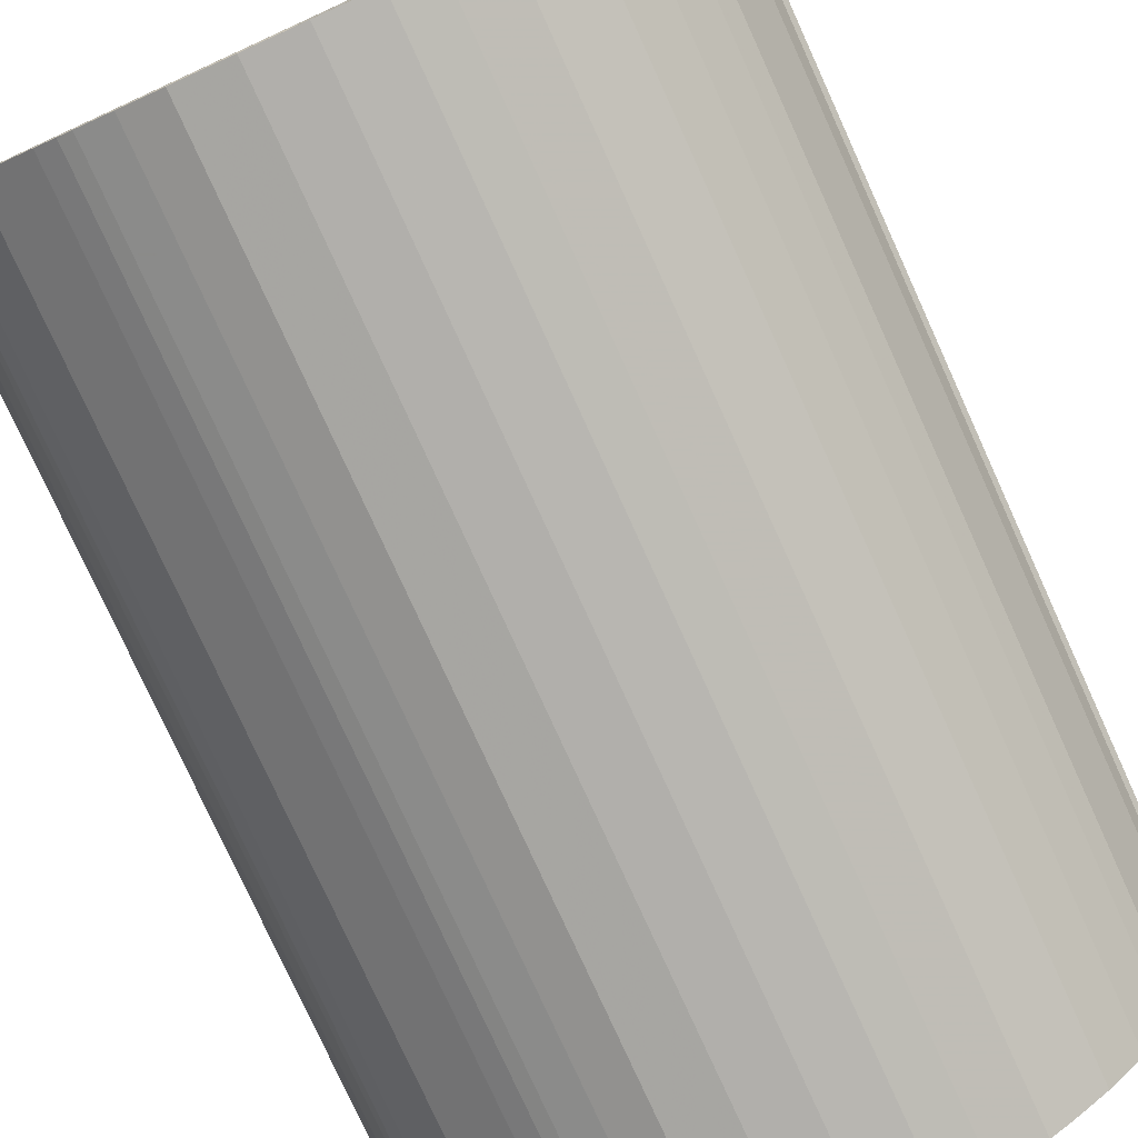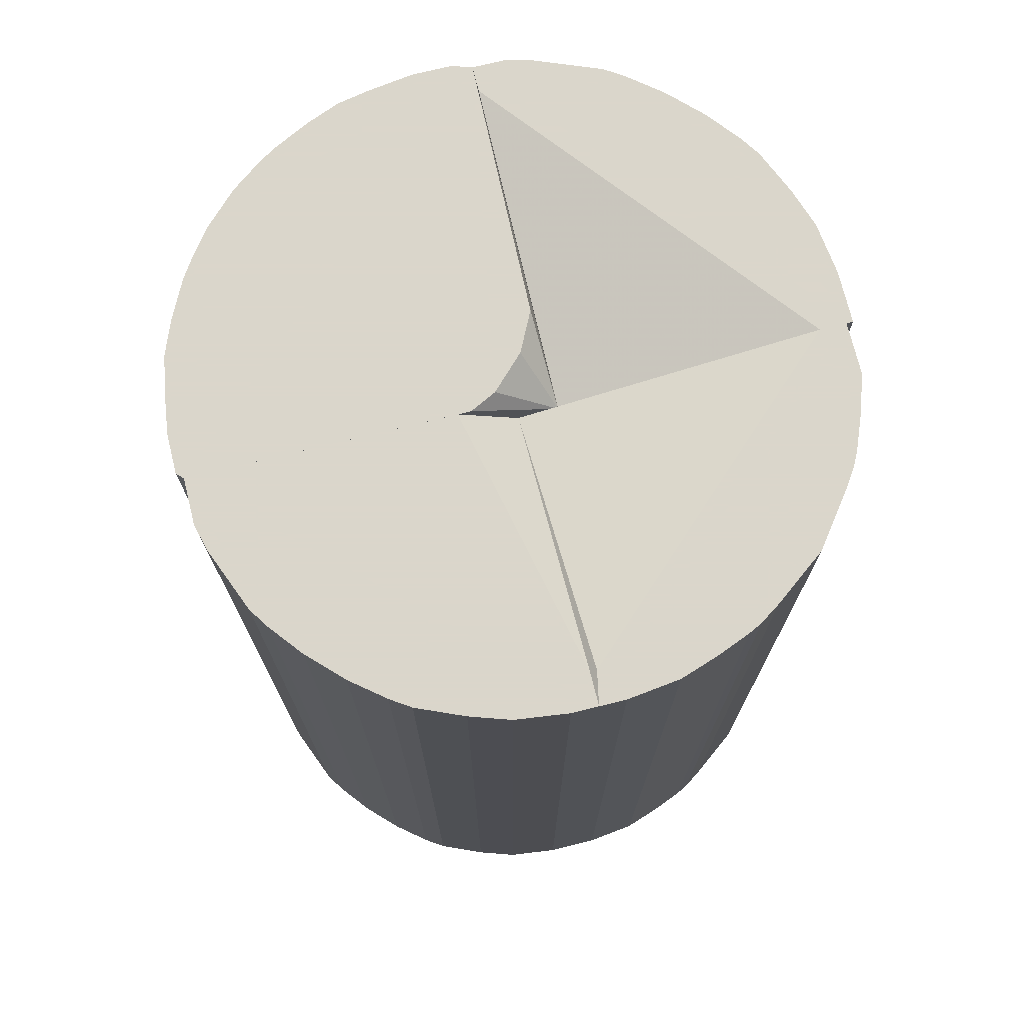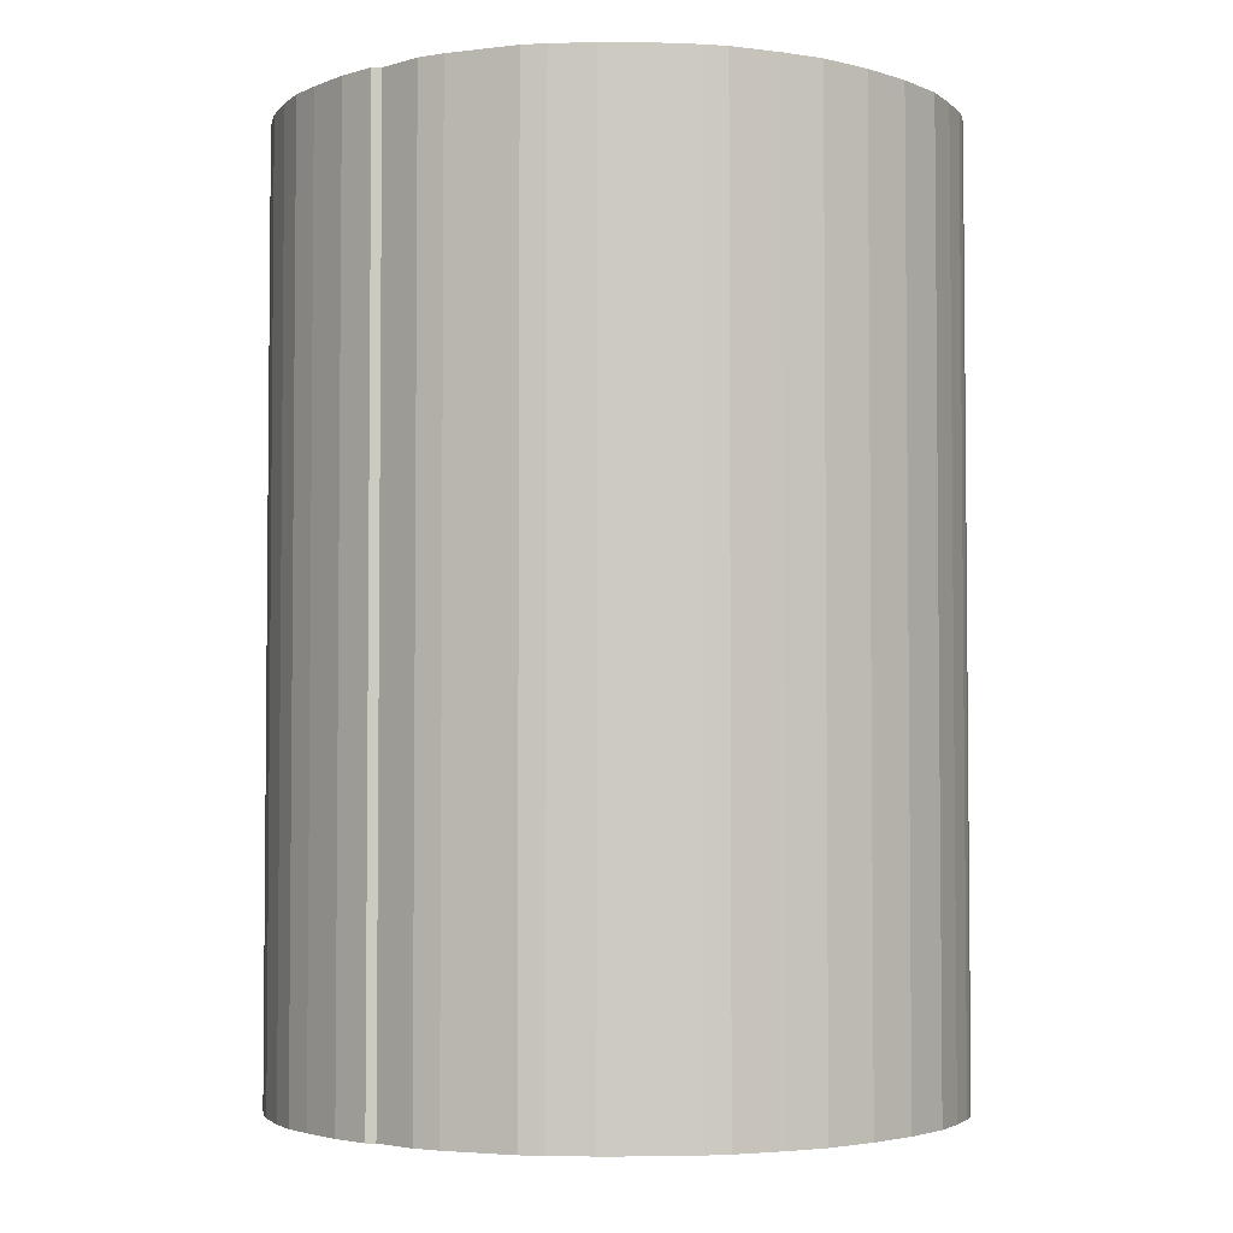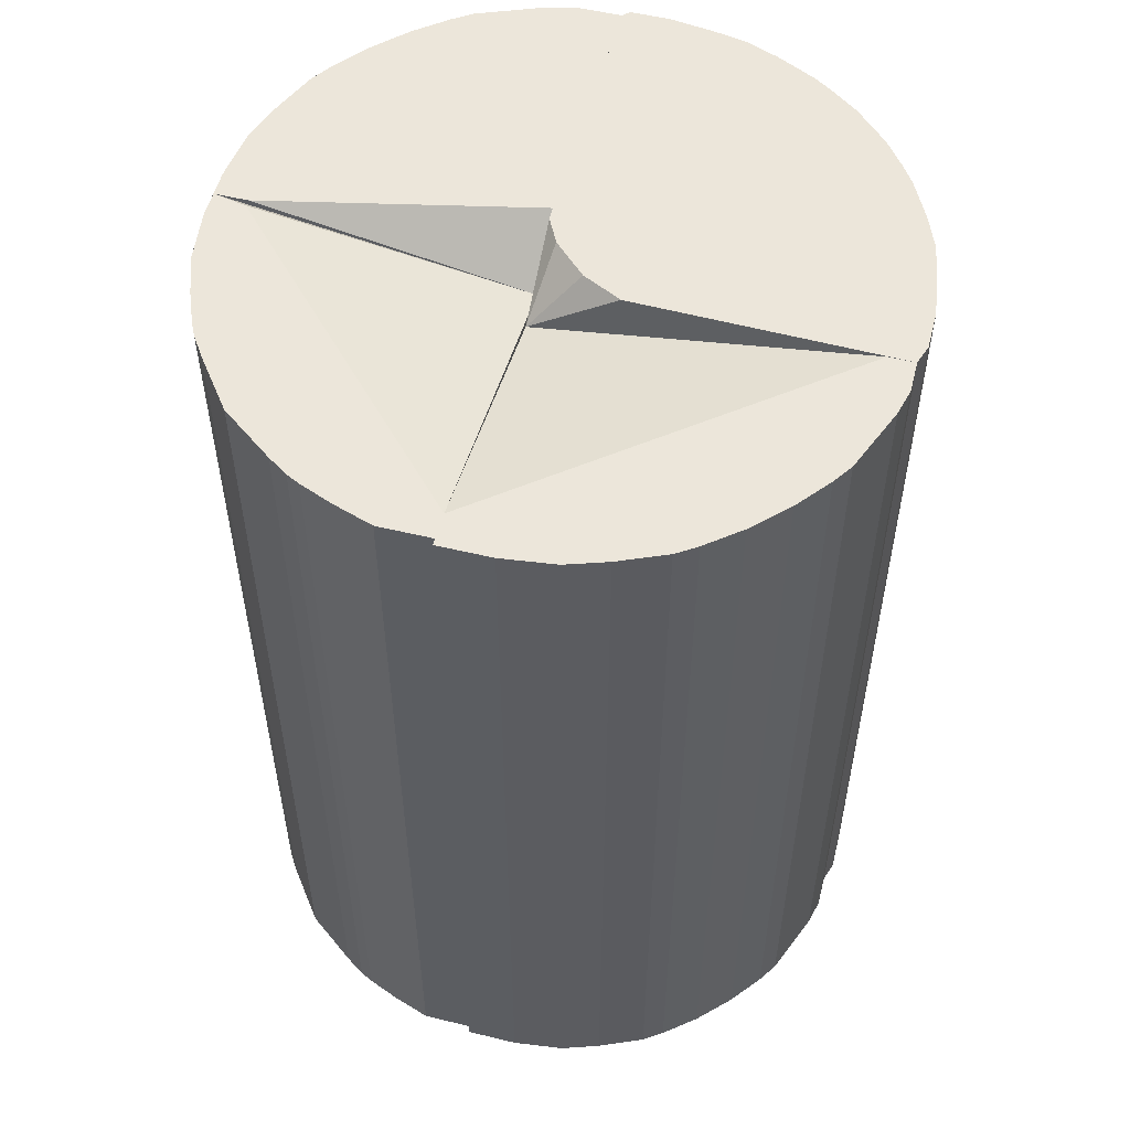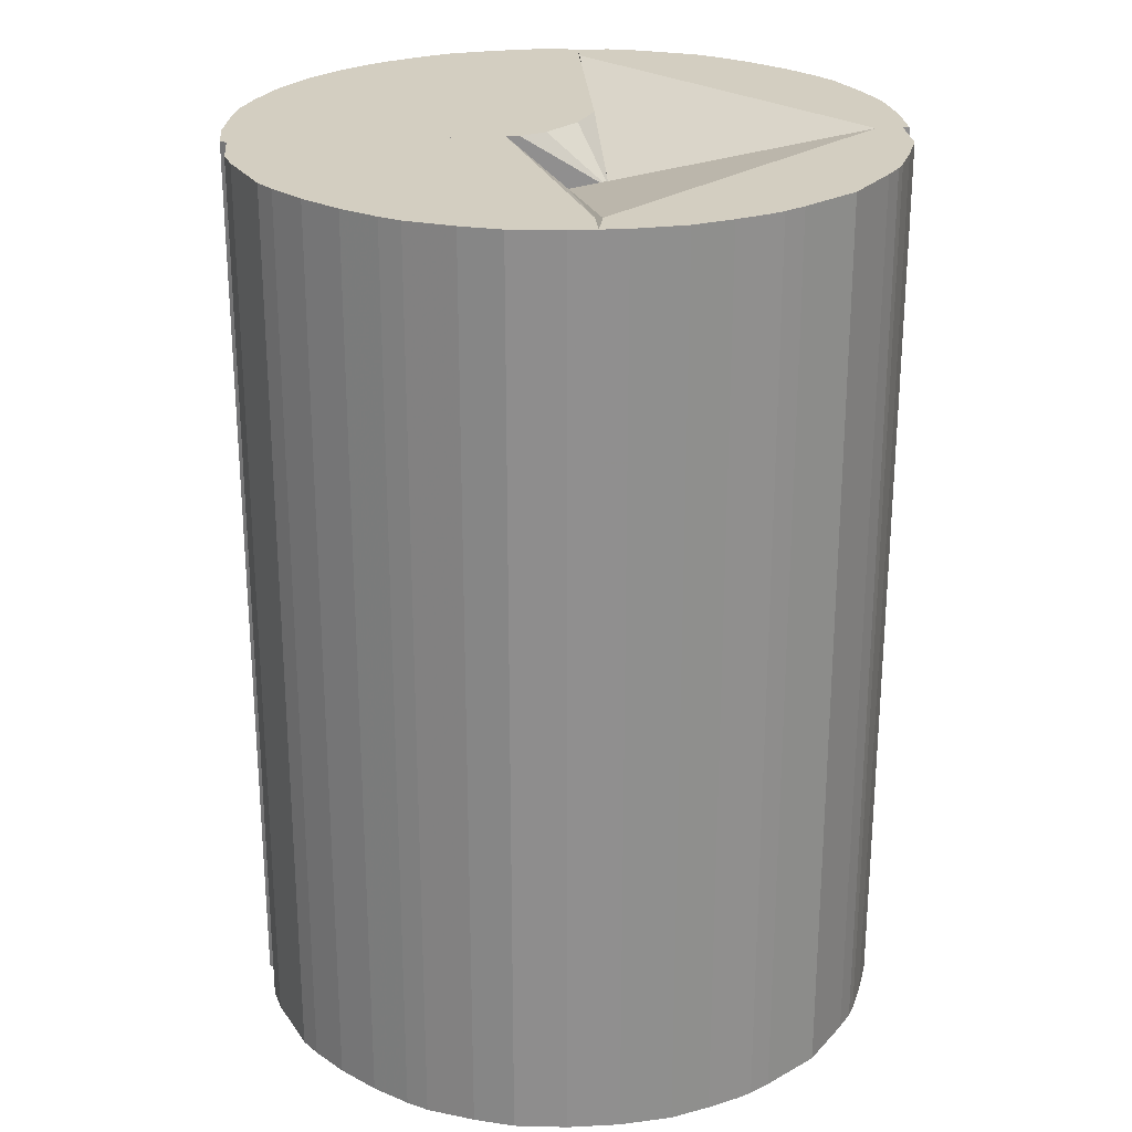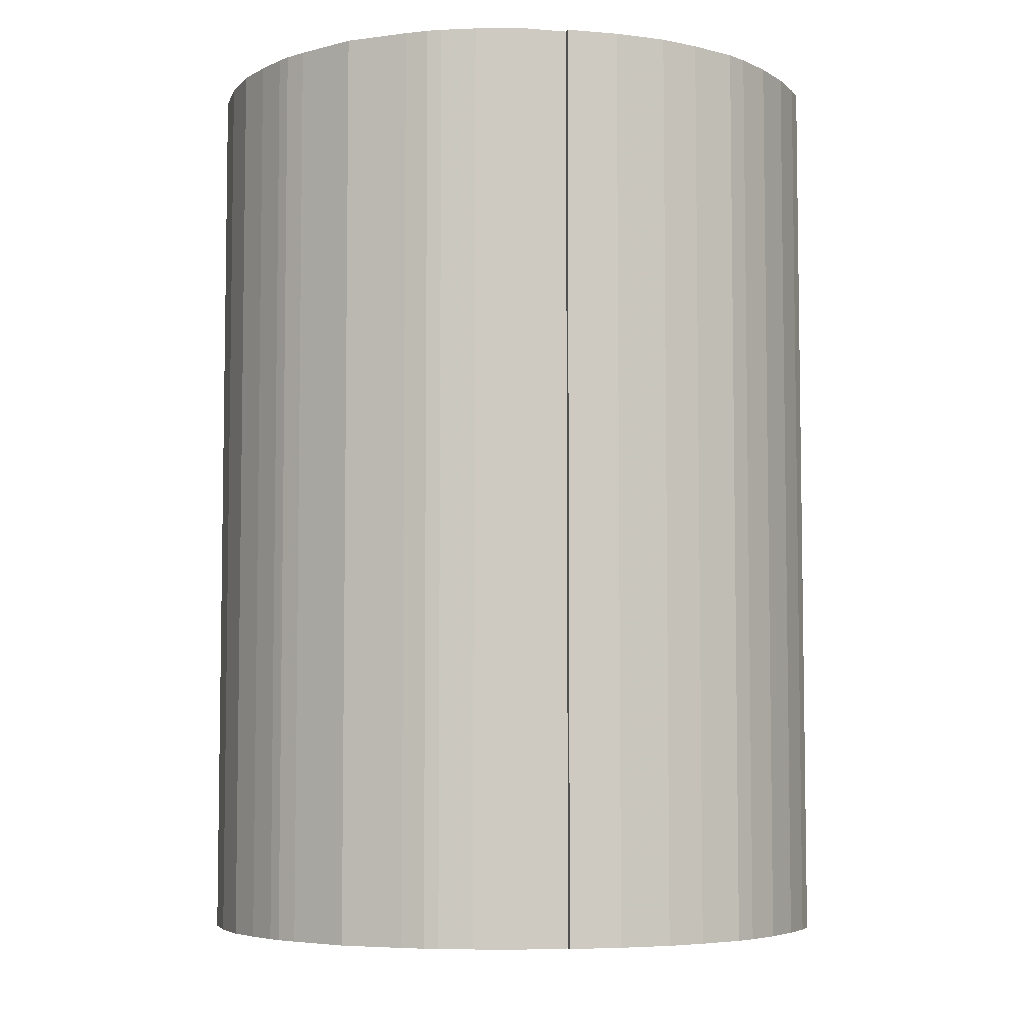
<metadata>
{"format":"obj","ext":"obj","renderer":"f3d","projection":"perspective","resolution":1024,"background":"white","views":[{"elev":-78.3,"azim":24.5,"up":"+Z"},{"elev":73.7,"azim":166.1,"up":"+Y"},{"elev":-3.5,"azim":133.8,"up":"+Y"},{"elev":54.4,"azim":-75.6,"up":"+Y"},{"elev":25.0,"azim":175.2,"up":"+Y"},{"elev":-5.7,"azim":-104.5,"up":"+Y"}]}
</metadata>
<code>
o convex_0
v -0.1158 0.3564 -0.227
v -0.2472 -0.3564 -0.06024
v -0.2371 -0.3564 -0.09056
v 0.000448 -0.3159 -0.01977
v -0.2472 0.3564 -0.01977
v 0.000448 -0.3564 -0.2523
v 0.000448 0.3159 -0.01977
v 0.000448 0.3564 -0.2523
v -0.1411 -0.3564 -0.2119
v -0.222 0.3564 -0.1259
v -0.2472 -0.3564 -0.01977
v -0.1815 -0.3564 -0.1815
v -0.06021 -0.3564 -0.2472
v -0.1815 0.3564 -0.1815
v -0.2472 0.3564 -0.06024
v -0.06021 0.3564 -0.2472
v -0.222 -0.3564 -0.1259
v -0.1158 -0.3564 -0.227
v -0.004619 0.3564 -0.227
v -0.227 0.3564 -0.01977
v 0.000448 -0.3564 -0.2371
v -0.0198 -0.3564 -0.2523
v -0.1411 0.3564 -0.2119
v -0.2371 -0.3564 -0.01977
v -0.09055 0.3564 -0.2371
v -0.227 0.3564 -0.1158
v -0.2119 0.3564 -0.1411
v -0.0198 0.3564 -0.2523
v -0.09055 -0.3564 -0.2371
v -0.2119 -0.3564 -0.1411
v -0.2371 0.3564 -0.09056
v -0.1259 -0.3564 -0.2219
v -0.227 -0.3564 -0.1158
v -0.1259 0.3564 -0.2219
f 32 23 34
f 2 3 6
f 4 6 7
f 5 4 7
f 1 5 8
f 7 6 8
f 6 3 9
f 5 1 10
f 4 5 11
f 5 2 11
f 2 6 11
f 9 3 12
f 6 9 13
f 10 1 14
f 9 12 14
f 3 2 15
f 2 5 15
f 5 10 15
f 1 8 16
f 12 3 17
f 13 9 18
f 8 5 19
f 7 8 19
f 5 7 20
f 19 5 20
f 7 19 20
f 6 4 21
f 11 6 21
f 8 6 22
f 6 13 22
f 13 16 22
f 14 1 23
f 9 14 23
f 4 11 24
f 21 4 24
f 11 21 24
f 1 16 25
f 16 13 25
f 18 1 25
f 15 10 26
f 10 17 26
f 10 14 27
f 14 12 27
f 17 10 27
f 16 8 28
f 8 22 28
f 22 16 28
f 13 18 29
f 25 13 29
f 18 25 29
f 12 17 30
f 27 12 30
f 17 27 30
f 3 15 31
f 26 3 31
f 15 26 31
f 1 18 32
f 18 9 32
f 9 23 32
f 17 3 33
f 3 26 33
f 26 17 33
f 23 1 34
f 1 32 34
o convex_1
v 0.2128 0.3564 -0.1411
v 0.000448 -0.3564 -0.2523
v 0.02067 -0.3564 -0.2523
v 0.233 -0.3564 -0.01977
v 0.000448 0.3159 -0.01977
v 0.000448 0.3564 -0.2523
v 0.000448 -0.3159 -0.01977
v 0.2482 0.3564 -0.01977
v 0.1673 -0.3564 -0.1916
v 0.1268 0.3564 -0.2219
v 0.2431 -0.3564 -0.07538
v 0.04596 0.3564 -0.0198
v 0.06114 -0.3564 -0.2472
v 0.2229 -0.3564 -0.1259
v 0.2431 0.3564 -0.07538
v 0.06114 0.3564 -0.2472
v 0.1268 -0.3564 -0.2219
v 0.2482 -0.3564 -0.01977
v 0.1673 0.3564 -0.1916
v 0.1925 -0.3564 -0.1664
v 0.2482 0.3564 -0.05517
v 0.2229 0.3564 -0.1259
v 0.09145 -0.3564 -0.2371
v 0.000448 -0.3564 -0.2371
v 0.2482 -0.3564 -0.05517
v 0.1925 0.3564 -0.1664
v 0.142 -0.3564 -0.2119
v 0.02067 0.3564 -0.2523
v 0.09145 0.3564 -0.2371
v 0.000448 0.3564 -0.227
v 0.142 0.3564 -0.2119
v 0.2128 -0.3564 -0.1411
f 48 54 66
f 36 37 38
f 36 39 40
f 37 36 40
f 38 39 41
f 39 36 41
f 39 38 42
f 35 40 42
f 38 37 43
f 40 35 44
f 38 43 45
f 39 42 46
f 42 40 46
f 43 37 47
f 45 43 48
f 45 48 49
f 35 42 49
f 40 44 50
f 47 37 50
f 43 47 51
f 42 38 52
f 38 45 52
f 44 35 53
f 48 43 54
f 43 53 54
f 45 49 55
f 49 42 55
f 42 52 55
f 48 35 56
f 49 48 56
f 35 49 56
f 47 50 57
f 44 51 57
f 51 47 57
f 36 38 58
f 41 36 58
f 38 41 58
f 52 45 59
f 45 55 59
f 55 52 59
f 53 35 60
f 35 54 60
f 54 53 60
f 43 51 61
f 51 44 61
f 53 43 61
f 37 40 62
f 50 37 62
f 40 50 62
f 50 44 63
f 44 57 63
f 57 50 63
f 40 39 64
f 39 46 64
f 46 40 64
f 44 53 65
f 61 44 65
f 53 61 65
f 35 48 66
f 54 35 66
o convex_2
v -0.2119 -0.3564 0.142
v -0.02988 0.3564 0.2482
v -0.02988 0.3564 0.2279
v -0.2523 0.3564 -0.01977
v -0.02988 -0.3159 -0.01977
v -0.02988 0.3159 -0.01977
v -0.02988 -0.3564 0.2482
v -0.2523 -0.3564 -0.01977
v -0.1663 0.3564 0.1925
v -0.2371 0.3564 0.09145
v -0.1259 -0.3564 0.2229
v -0.2472 -0.3564 0.06113
v -0.07539 0.3564 0.2431
v -0.2119 0.3564 0.142
v -0.2523 0.3564 0.02069
v -0.05518 -0.3564 0.2482
v -0.1259 0.3564 0.2229
v -0.1714 -0.3564 0.1875
v -0.222 -0.3564 0.1268
v -0.227 0.3564 -0.01977
v -0.2472 0.3564 0.06113
v -0.2371 -0.3564 -0.01977
v -0.1916 0.3564 0.1672
v -0.2523 -0.3564 0.02069
v -0.02988 -0.3564 0.233
v -0.07539 -0.3564 0.2431
v -0.05518 0.3564 0.2482
v -0.222 0.3564 0.1268
v -0.1411 -0.3564 0.2127
v -0.2371 -0.3564 0.09145
v -0.1916 -0.3564 0.1672
v -0.1411 0.3564 0.2127
v -0.1663 -0.3564 0.1925
f 84 95 99
f 68 69 70
f 69 68 71
f 69 71 72
f 71 70 72
f 71 68 73
f 70 71 74
f 73 67 74
f 68 70 75
f 75 70 76
f 67 73 77
f 74 67 78
f 68 75 79
f 75 76 80
f 70 74 81
f 76 70 81
f 73 68 82
f 77 73 82
f 79 75 83
f 77 79 83
f 67 77 84
f 78 67 85
f 67 80 85
f 70 69 86
f 69 72 86
f 72 70 86
f 78 76 87
f 76 81 87
f 81 78 87
f 74 71 88
f 73 74 88
f 80 67 89
f 75 80 89
f 84 75 89
f 74 78 90
f 81 74 90
f 78 81 90
f 71 73 91
f 88 71 91
f 73 88 91
f 79 77 92
f 77 82 92
f 82 79 92
f 68 79 93
f 82 68 93
f 79 82 93
f 80 76 94
f 76 85 94
f 85 80 94
f 77 83 95
f 84 77 95
f 76 78 96
f 78 85 96
f 85 76 96
f 67 84 97
f 89 67 97
f 84 89 97
f 83 75 98
f 75 95 98
f 95 83 98
f 75 84 99
f 95 75 99
o convex_3
v 0.1875 0.3564 0.1723
v -0.02988 -0.3564 0.233
v -0.02988 -0.3564 0.2481
v 0.2532 -0.3564 -0.01469
v -0.02988 0.3159 -0.01977
v -0.02988 -0.3159 -0.01977
v -0.02988 0.3564 0.2481
v 0.2481 0.3564 -0.01977
v 0.147 -0.3564 0.2077
v 0.233 -0.3564 0.1015
v 0.07628 0.3564 0.2431
v 0.2431 0.3564 0.07629
v 0.051 -0.3564 0.2481
v 0.01562 0.3564 -0.009645
v 0.238 -0.3564 -0.01977
v 0.1925 -0.3564 0.1672
v 0.01562 0.3564 0.2532
v 0.1319 0.3564 0.2178
v 0.2178 0.3564 0.1319
v 0.1016 -0.3564 0.233
v 0.2532 -0.3564 0.01563
v 0.2532 0.3564 0.01563
v -0.0147 -0.3564 0.2532
v -0.02481 0.3564 0.04596
v 0.2431 -0.3564 0.07629
v 0.1672 0.3564 0.1925
v 0.2178 -0.3564 0.1319
v -0.0147 0.3564 0.2532
v 0.01562 -0.3564 0.2532
v 0.2532 0.3564 -0.01469
v 0.07628 -0.3564 0.2431
v 0.1672 -0.3564 0.1925
v 0.03585 0.3564 -0.01977
v 0.2481 -0.3564 0.05101
v 0.233 0.3564 0.1016
v 0.1016 0.3564 0.233
v 0.2077 0.3564 0.147
v 0.1319 -0.3564 0.2178
v 0.2481 -0.3564 -0.01977
v 0.051 0.3564 0.2481
v 0.2481 0.3564 0.05101
v 0.147 0.3564 0.2077
v 0.1925 0.3564 0.1672
v 0.2077 -0.3564 0.147
v -0.009654 0.3564 0.01566
f 123 113 144
f 102 101 103
f 101 102 104
f 101 104 105
f 104 102 106
f 105 104 107
f 106 100 107
f 102 103 108
f 108 103 109
f 100 106 110
f 107 100 111
f 102 108 112
f 106 107 113
f 103 101 114
f 101 105 114
f 105 107 114
f 108 109 115
f 110 106 116
f 100 110 117
f 111 100 118
f 112 108 119
f 109 103 120
f 107 111 121
f 120 103 121
f 106 102 122
f 102 112 122
f 104 106 123
f 106 113 123
f 109 120 124
f 100 117 125
f 115 109 126
f 116 106 127
f 106 122 127
f 122 116 127
f 112 116 128
f 122 112 128
f 116 122 128
f 103 107 129
f 121 103 129
f 107 121 129
f 110 112 130
f 112 119 130
f 119 110 130
f 115 100 131
f 108 115 131
f 100 125 131
f 125 108 131
f 107 104 132
f 104 113 132
f 113 107 132
f 120 121 133
f 111 124 133
f 124 120 133
f 111 118 134
f 109 124 134
f 124 111 134
f 126 109 134
f 118 126 134
f 117 110 135
f 110 119 135
f 119 117 135
f 118 100 136
f 126 118 136
f 108 117 137
f 119 108 137
f 117 119 137
f 107 103 138
f 103 114 138
f 114 107 138
f 112 110 139
f 110 116 139
f 116 112 139
f 121 111 140
f 111 133 140
f 133 121 140
f 117 108 141
f 108 125 141
f 125 117 141
f 100 115 142
f 136 100 142
f 115 136 142
f 115 126 143
f 136 115 143
f 126 136 143
f 113 104 144
f 104 123 144

</code>
